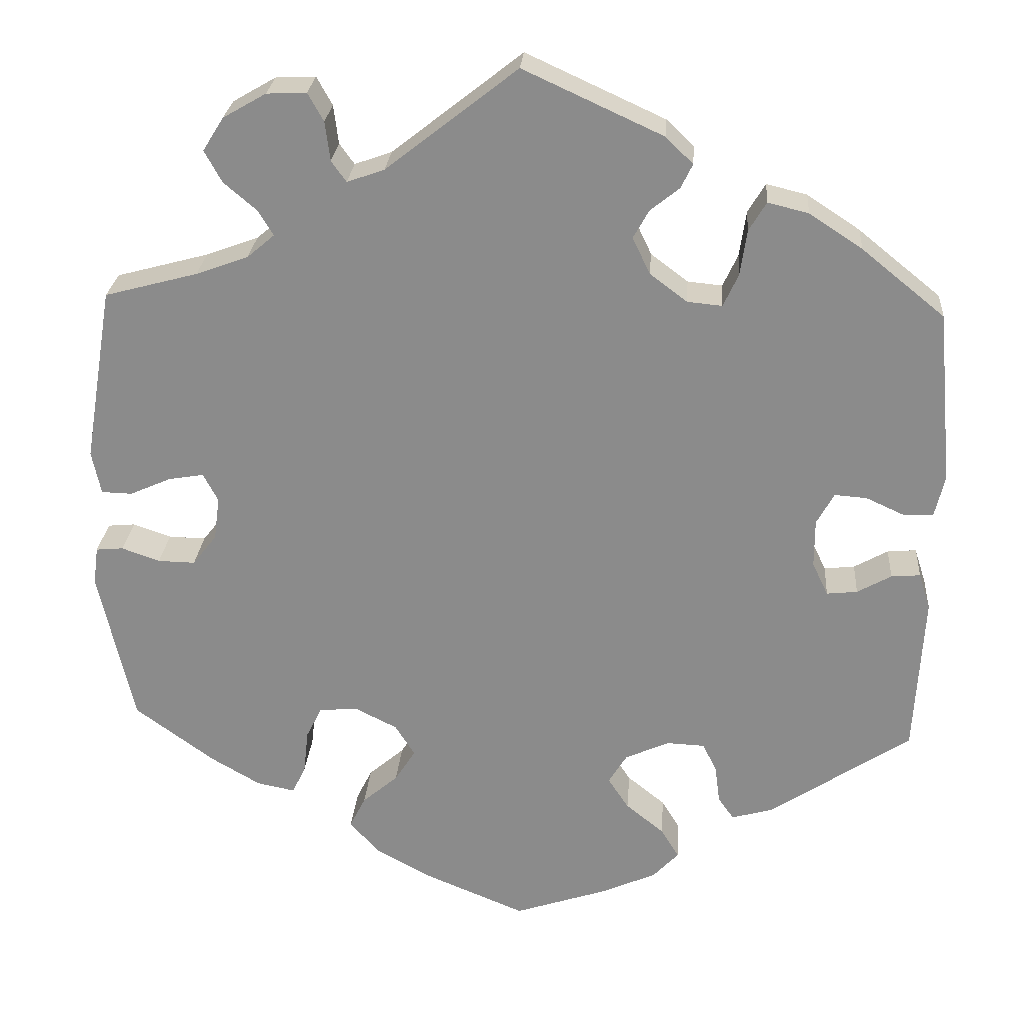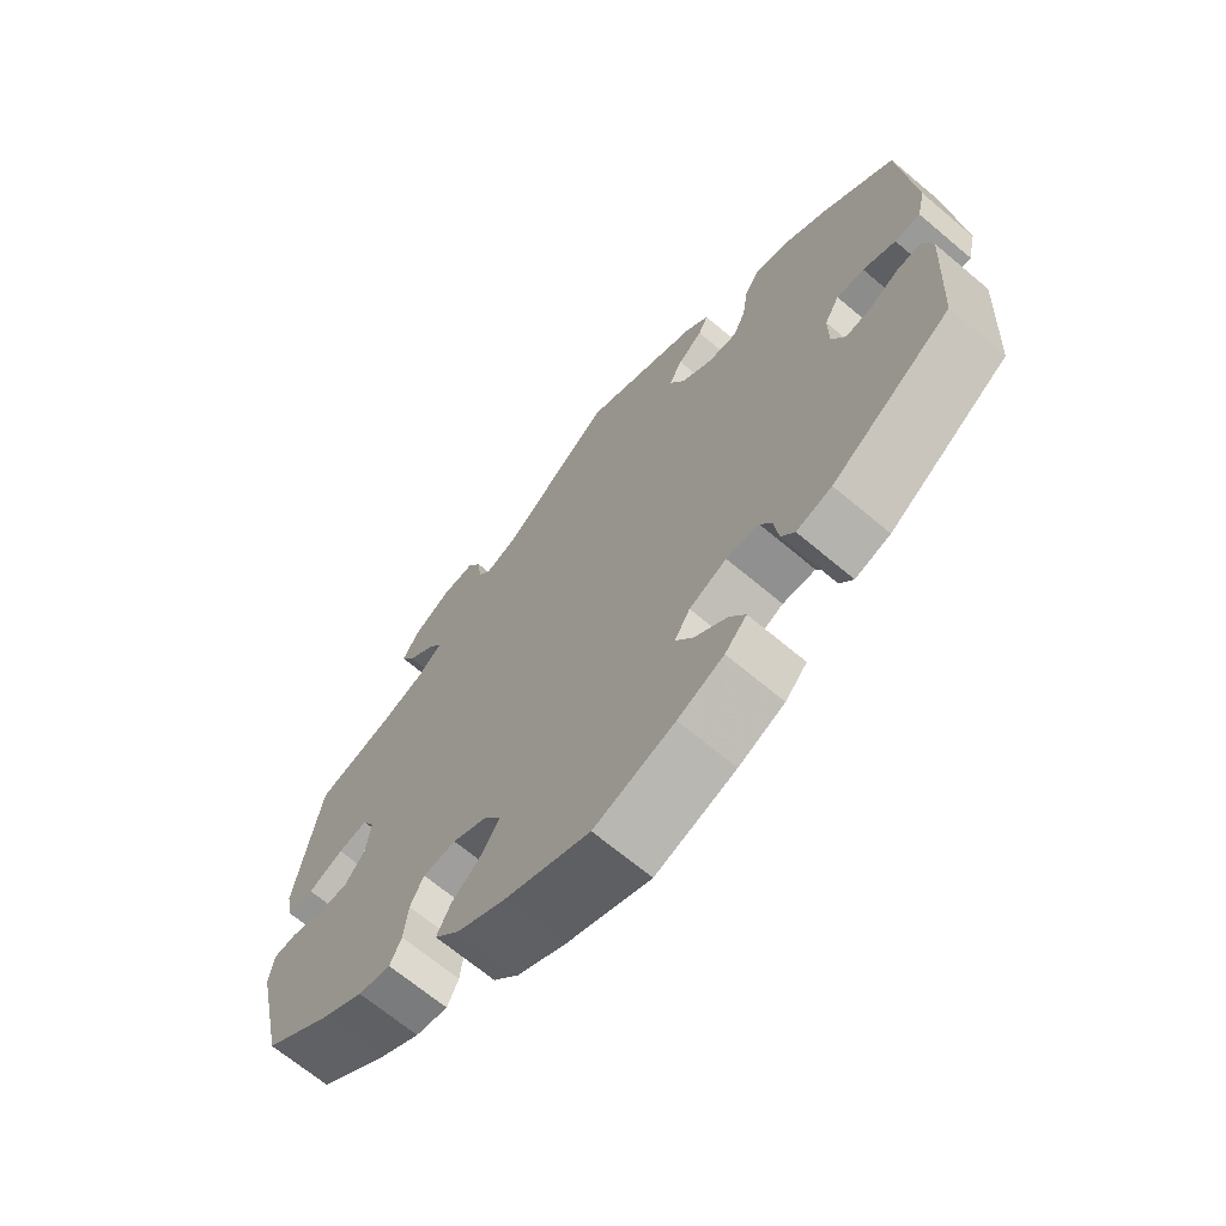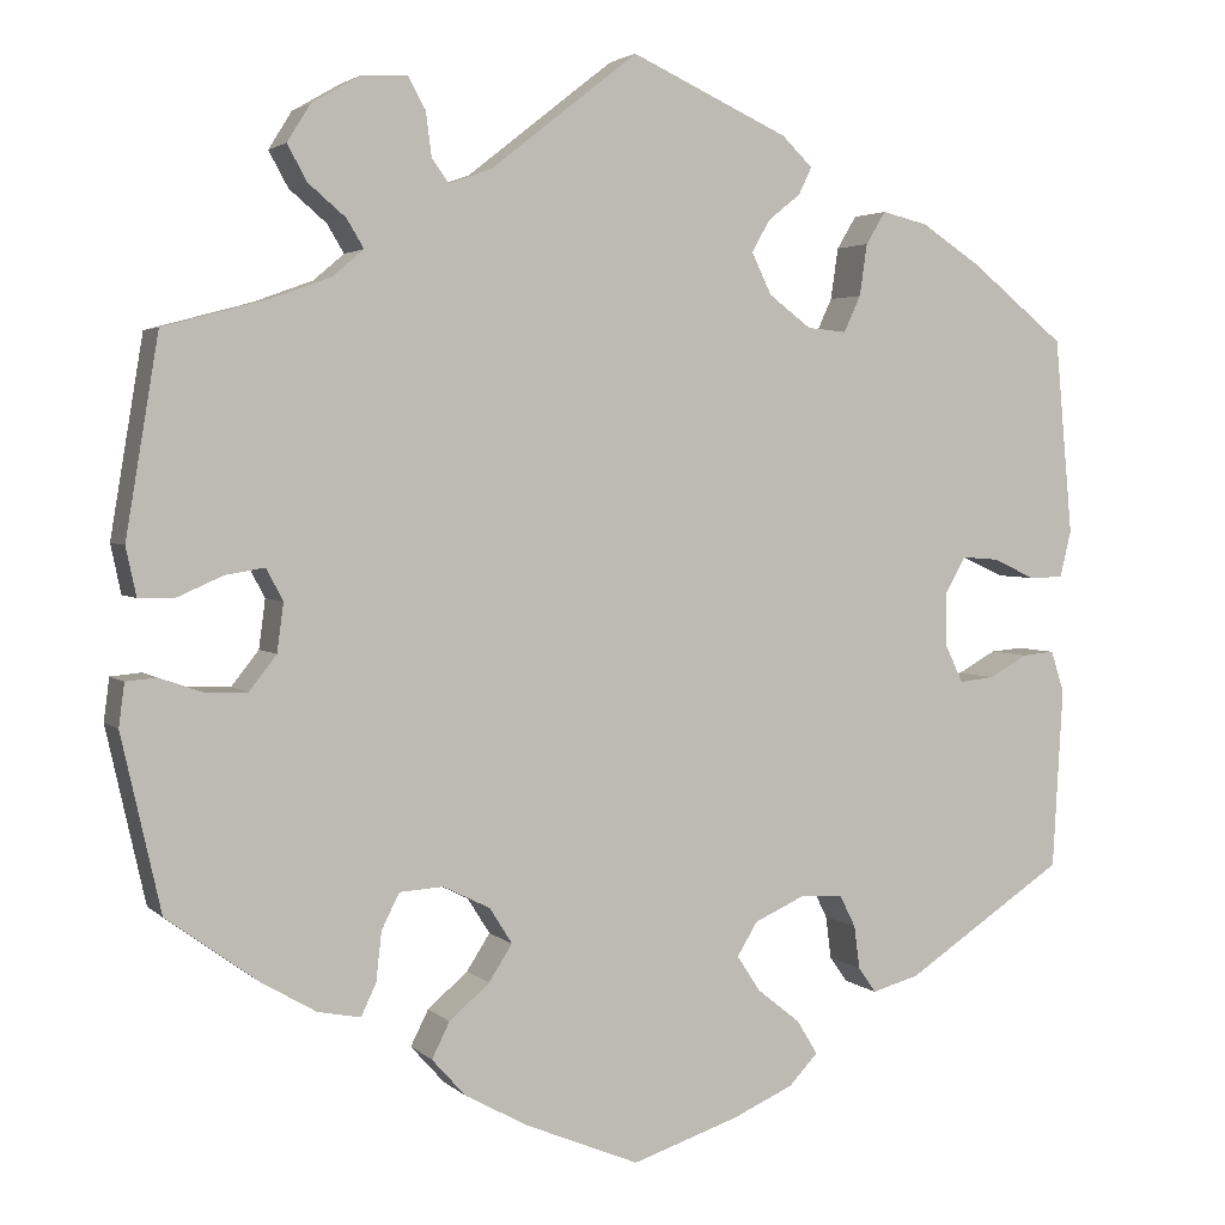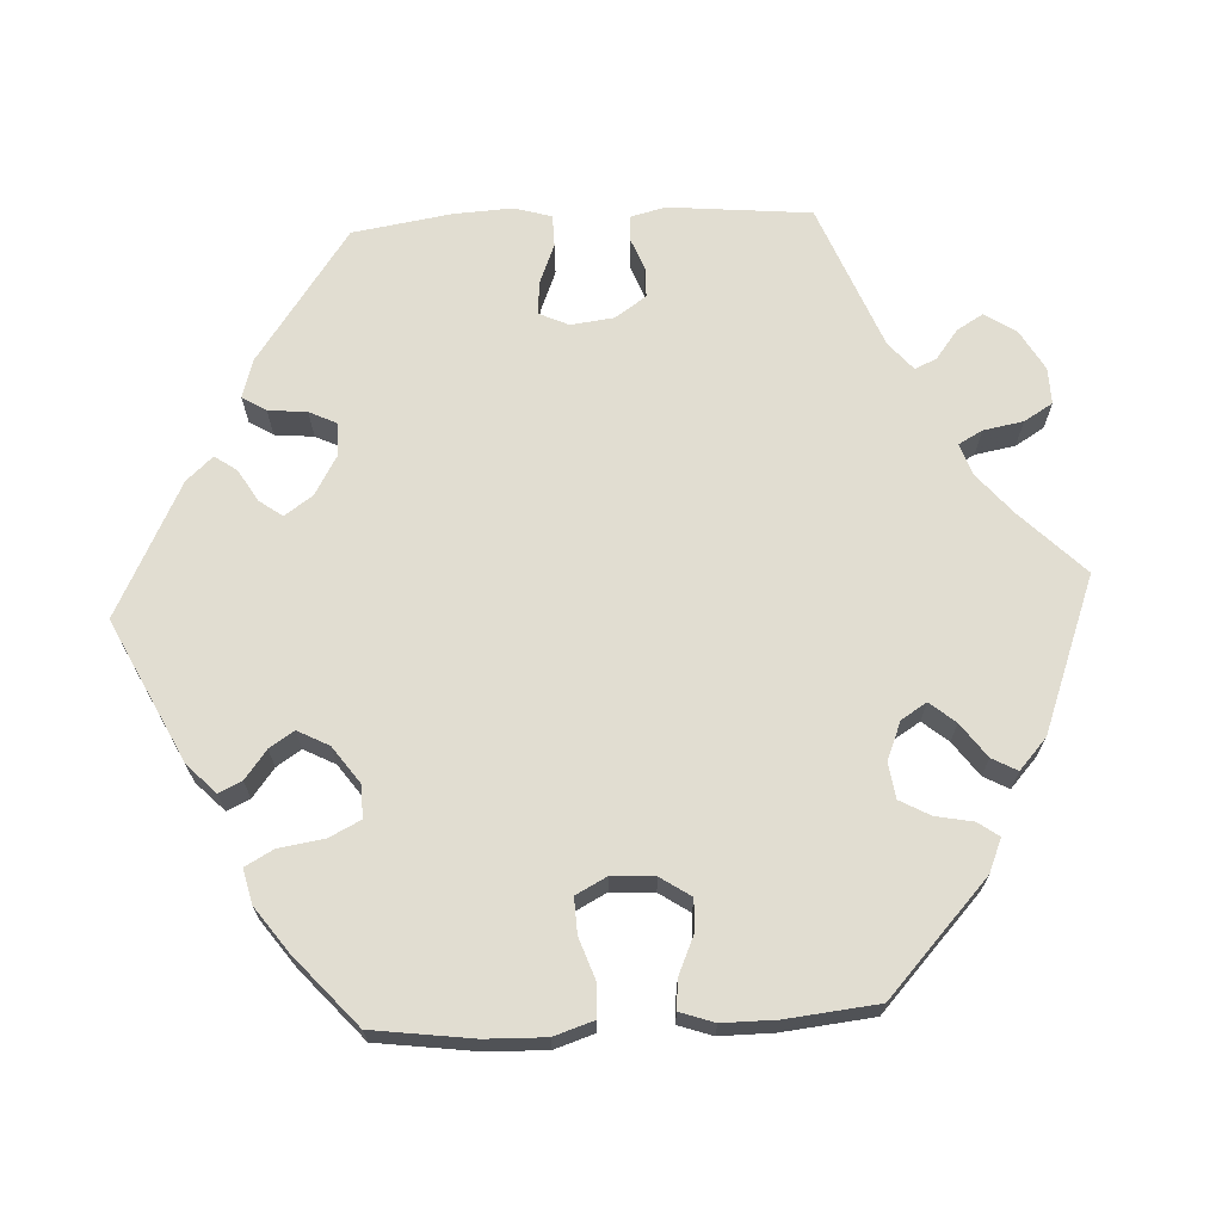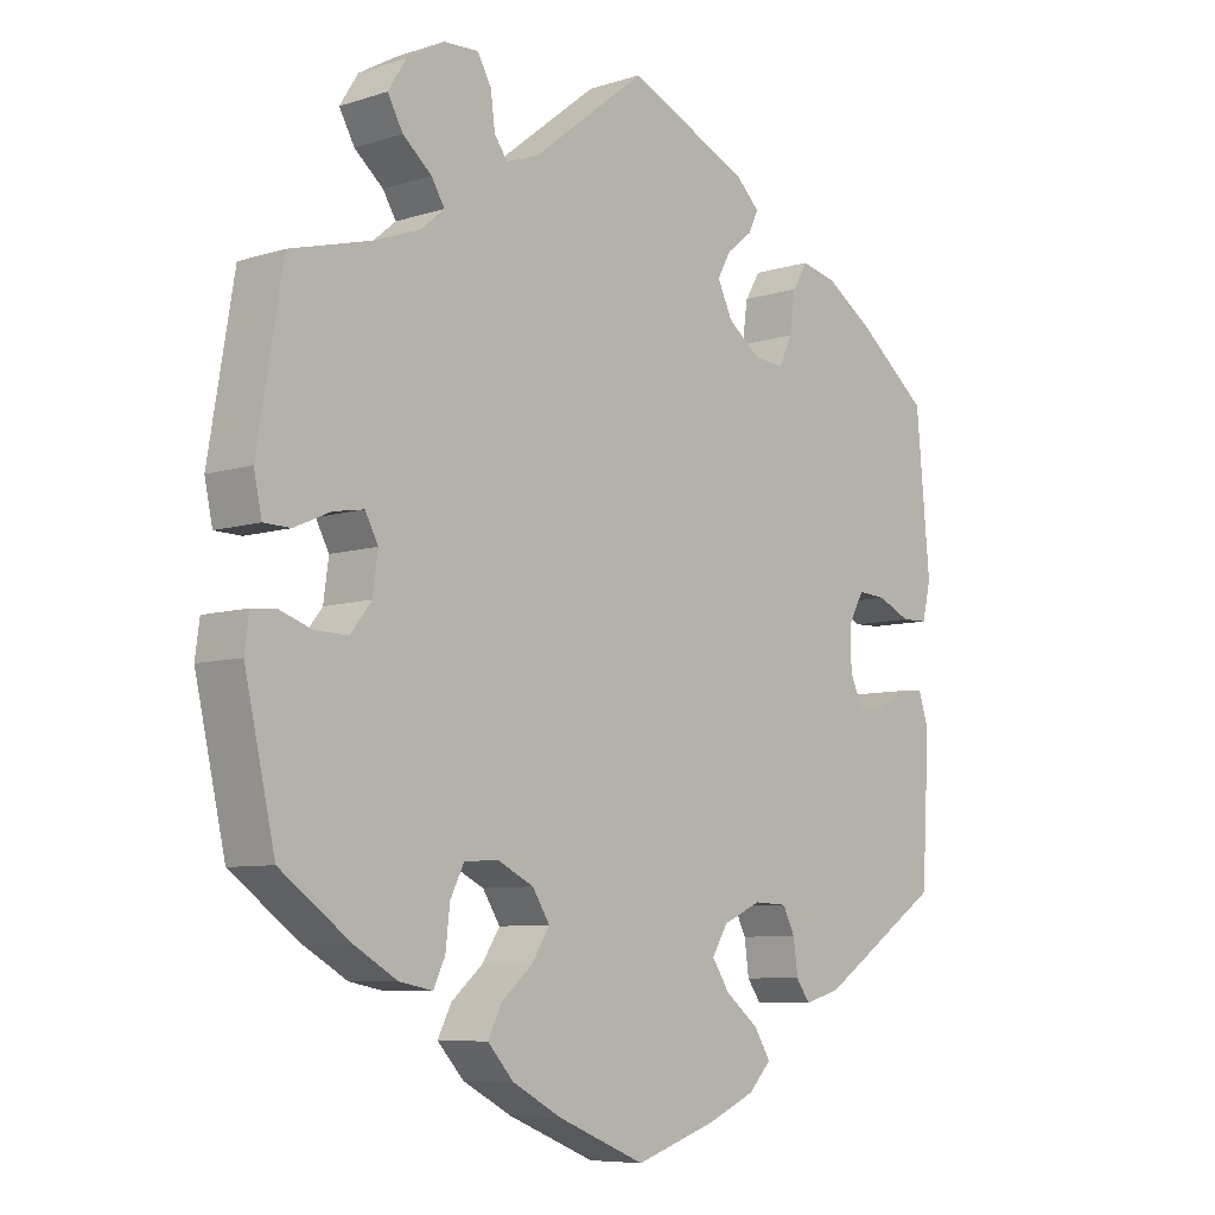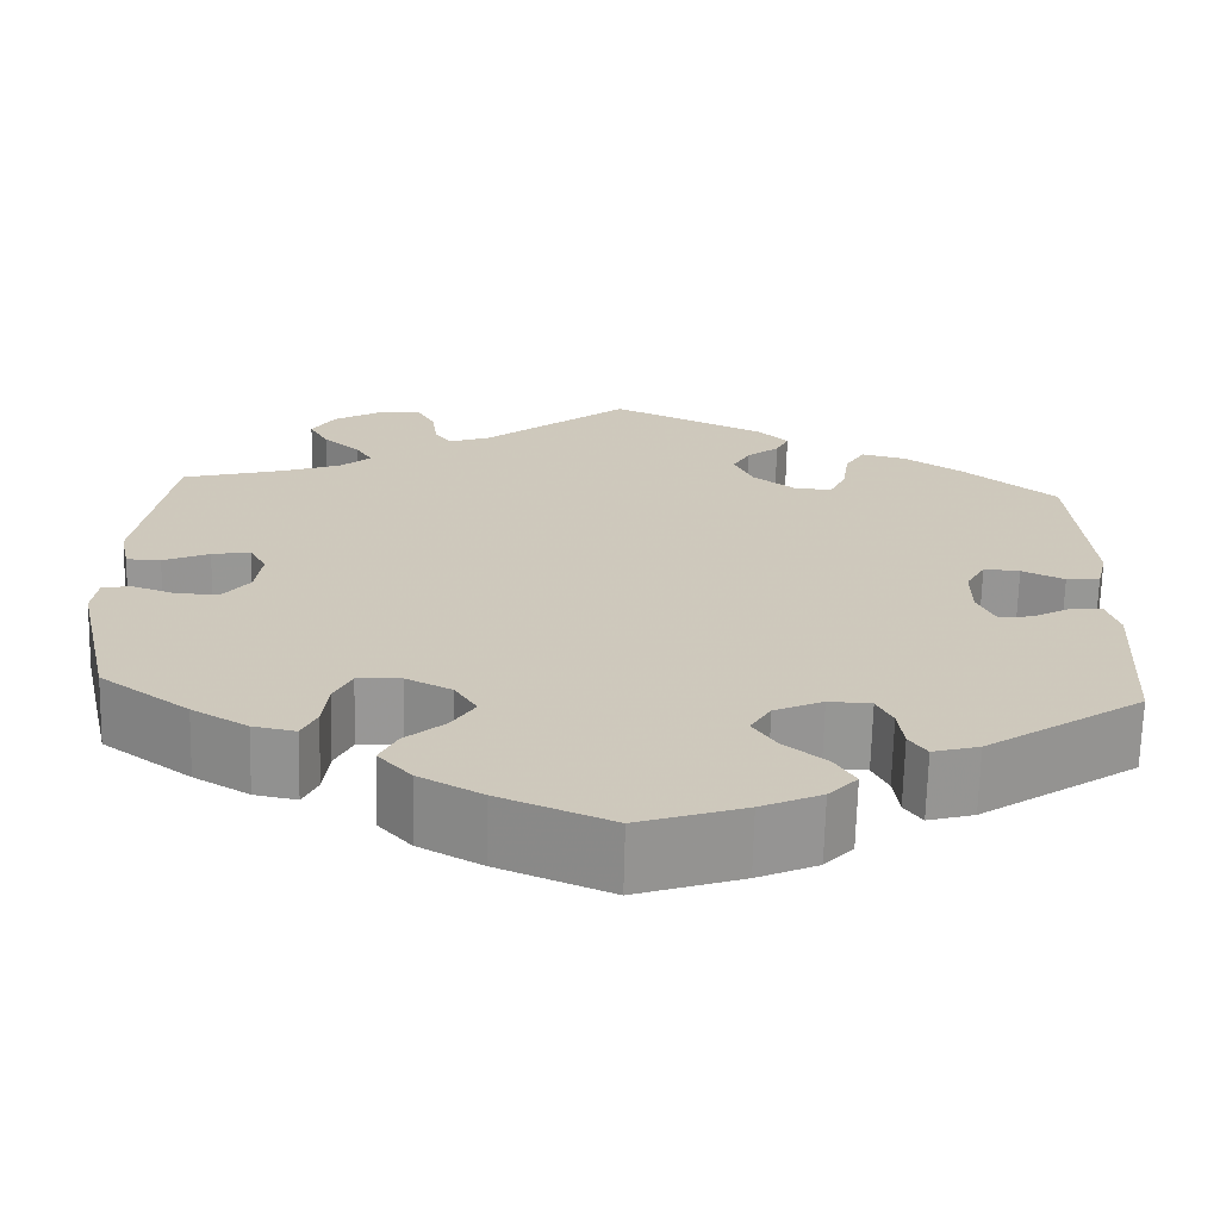
<metadata>
{"format":"obj","ext":"obj","renderer":"f3d","projection":"perspective","resolution":1024,"background":"white","views":[{"elev":25.5,"azim":4.3,"up":"+Z"},{"elev":-67.9,"azim":49.9,"up":"+Z"},{"elev":3.1,"azim":-21.8,"up":"+Z"},{"elev":68.8,"azim":-152.9,"up":"+Y"},{"elev":-7.5,"azim":-47.8,"up":"+Z"},{"elev":-68.0,"azim":-1.4,"up":"+Z"}]}
</metadata>
<code>
v -0.388 0.07 0.319
v -0.325 0.07 0.342
v -0.292 0.07 0.37
v -0.31 0.07 0.4
v -0.35 0.07 0.434
v -0.371 0.07 0.472
v -0.346 0.07 0.512
v -0.294 0.07 0.542
v -0.246 0.07 0.544
v -0.227 0.07 0.51
v -0.221 0.07 0.463
v -0.203 0.07 0.438
v -0.158 0.07 0.454
v 0 0.07 0.578
v 0.168 0.07 0.501
v 0.201 0.07 0.469
v 0.187 0.07 0.44
v 0.152 0.07 0.412
v 0.133 0.07 0.378
v 0.154 0.07 0.334
v 0.199 0.07 0.3
v 0.241 0.07 0.296
v 0.259 0.07 0.335
v 0.267 0.07 0.39
v 0.288 0.07 0.425
v 0.337 0.07 0.413
v 0.401 0.07 0.371
v 0.501 0.07 0.29
v 0.52 0.07 0.081
v 0.508 0.07 0.031
v 0.472 0.07 0.03
v 0.426 0.07 0.051
v 0.387 0.07 0.054
v 0.366 0.07 0.016
v 0.366 0.07 -0.042
v 0.385 0.07 -0.082
v 0.422 0.07 -0.078
v 0.463 0.07 -0.055
v 0.498 0.07 -0.052
v 0.512 0.07 -0.096
v 0.501 0.07 -0.289
v 0.331 0.07 -0.402
v 0.281 0.07 -0.416
v 0.262 0.07 -0.389
v 0.256 0.07 -0.343
v 0.239 0.07 -0.309
v 0.193 0.07 -0.307
v 0.14 0.07 -0.331
v 0.118 0.07 -0.367
v 0.143 0.07 -0.405
v 0.189 0.07 -0.442
v 0.211 0.07 -0.478
v 0.18 0.07 -0.511
v 0.115 0.07 -0.54
v 0.001 0.07 -0.578
v -0.12 0.07 -0.528
v -0.188 0.07 -0.491
v -0.224 0.07 -0.451
v -0.205 0.07 -0.413
v -0.162 0.07 -0.376
v -0.137 0.07 -0.337
v -0.161 0.07 -0.299
v -0.211 0.07 -0.274
v -0.258 0.07 -0.277
v -0.277 0.07 -0.315
v -0.283 0.07 -0.368
v -0.299 0.07 -0.402
v -0.345 0.07 -0.393
v -0.405 0.07 -0.358
v -0.501 0.07 -0.288
v -0.543 0.07 -0.101
v -0.537 0.07 -0.055
v -0.504 0.07 -0.052
v -0.458 0.07 -0.068
v -0.413 0.07 -0.069
v -0.384 0.07 -0.032
v -0.377 0.07 0.02
v -0.395 0.07 0.054
v -0.437 0.07 0.047
v -0.487 0.07 0.025
v -0.524 0.07 0.026
v -0.535 0.07 0.078
v -0.5 0.07 0.289
v -0.388 0 0.319
v -0.325 0 0.342
v -0.292 0 0.37
v -0.31 0 0.4
v -0.35 0 0.434
v -0.371 0 0.472
v -0.346 0 0.512
v -0.294 0 0.542
v -0.246 0 0.544
v -0.227 0 0.51
v -0.221 0 0.463
v -0.203 0 0.438
v -0.158 0 0.454
v 0 0 0.578
v 0.168 0 0.501
v 0.201 0 0.469
v 0.187 0 0.44
v 0.152 0 0.412
v 0.133 0 0.378
v 0.154 0 0.334
v 0.199 0 0.3
v 0.241 0 0.296
v 0.259 0 0.335
v 0.267 0 0.39
v 0.288 0 0.425
v 0.337 0 0.413
v 0.401 0 0.371
v 0.501 0 0.29
v 0.52 0 0.081
v 0.508 0 0.031
v 0.472 0 0.03
v 0.426 0 0.051
v 0.387 0 0.054
v 0.366 0 0.016
v 0.366 0 -0.042
v 0.385 0 -0.082
v 0.422 0 -0.078
v 0.463 0 -0.055
v 0.498 0 -0.052
v 0.512 0 -0.096
v 0.501 0 -0.289
v 0.331 0 -0.402
v 0.281 0 -0.416
v 0.262 0 -0.389
v 0.256 0 -0.343
v 0.239 0 -0.309
v 0.193 0 -0.307
v 0.14 0 -0.331
v 0.118 0 -0.367
v 0.143 0 -0.405
v 0.189 0 -0.442
v 0.211 0 -0.478
v 0.18 0 -0.511
v 0.115 0 -0.54
v 0.001 0 -0.578
v -0.12 0 -0.528
v -0.188 0 -0.491
v -0.224 0 -0.451
v -0.205 0 -0.413
v -0.162 0 -0.376
v -0.137 0 -0.337
v -0.161 0 -0.299
v -0.211 0 -0.274
v -0.258 0 -0.277
v -0.277 0 -0.315
v -0.283 0 -0.368
v -0.299 0 -0.402
v -0.345 0 -0.393
v -0.405 0 -0.358
v -0.501 0 -0.288
v -0.543 0 -0.101
v -0.537 0 -0.055
v -0.504 0 -0.052
v -0.458 0 -0.068
v -0.413 0 -0.069
v -0.384 0 -0.032
v -0.377 0 0.02
v -0.395 0 0.054
v -0.437 0 0.047
v -0.487 0 0.025
v -0.524 0 0.026
v -0.535 0 0.078
v -0.5 0 0.289
f 82 83 1
f 79 80 81 82
f 78 79 82 1
f 77 78 1 2
f 76 77 2 3
f 71 72 73 74
f 71 74 75
f 70 71 75
f 69 70 75 76
f 65 66 67 68
f 64 65 68 69
f 57 58 59 60
f 57 60 61
f 56 57 61
f 55 56 61
f 54 55 61
f 53 54 61 62
f 50 51 52 53
f 49 50 53 62
f 42 43 44 45
f 42 45 46
f 41 42 46
f 40 41 46 47
f 37 38 39 40
f 36 37 40 47
f 29 30 31 32
f 29 32 33
f 28 29 33
f 27 28 33 34
f 23 24 25 26
f 22 23 26 27
f 15 16 17 18
f 13 14 15 18
f 12 13 18 19
f 8 9 10 11
f 8 11 12
f 7 8 12
f 4 5 6 7
f 3 4 7 12
f 64 69 76 3
f 48 49 62 63
f 36 47 48 63
f 35 36 63 64
f 34 35 64 3
f 22 27 34
f 21 22 34
f 20 21 34 3
f 3 12 19 20
f 84 166 165
f 165 164 163 162
f 84 165 162 161
f 85 84 161 160
f 86 85 160 159
f 157 156 155 154
f 158 157 154
f 158 154 153
f 159 158 153 152
f 151 150 149 148
f 152 151 148 147
f 143 142 141 140
f 144 143 140
f 144 140 139
f 144 139 138
f 144 138 137
f 145 144 137 136
f 136 135 134 133
f 145 136 133 132
f 128 127 126 125
f 129 128 125
f 129 125 124
f 130 129 124 123
f 123 122 121 120
f 130 123 120 119
f 115 114 113 112
f 116 115 112
f 116 112 111
f 117 116 111 110
f 109 108 107 106
f 110 109 106 105
f 101 100 99 98
f 101 98 97 96
f 102 101 96 95
f 94 93 92 91
f 95 94 91
f 95 91 90
f 90 89 88 87
f 95 90 87 86
f 86 159 152 147
f 146 145 132 131
f 146 131 130 119
f 147 146 119 118
f 86 147 118 117
f 117 110 105
f 117 105 104
f 86 117 104 103
f 103 102 95 86
f 1 84 85 2
f 2 85 86 3
f 3 86 87 4
f 4 87 88 5
f 5 88 89 6
f 6 89 90 7
f 7 90 91 8
f 8 91 92 9
f 9 92 93 10
f 10 93 94 11
f 11 94 95 12
f 12 95 96 13
f 13 96 97 14
f 14 97 98 15
f 15 98 99 16
f 16 99 100 17
f 17 100 101 18
f 18 101 102 19
f 19 102 103 20
f 20 103 104 21
f 21 104 105 22
f 22 105 106 23
f 23 106 107 24
f 24 107 108 25
f 25 108 109 26
f 26 109 110 27
f 27 110 111 28
f 28 111 112 29
f 29 112 113 30
f 30 113 114 31
f 31 114 115 32
f 32 115 116 33
f 33 116 117 34
f 34 117 118 35
f 35 118 119 36
f 36 119 120 37
f 37 120 121 38
f 38 121 122 39
f 39 122 123 40
f 40 123 124 41
f 41 124 125 42
f 42 125 126 43
f 43 126 127 44
f 44 127 128 45
f 45 128 129 46
f 46 129 130 47
f 47 130 131 48
f 48 131 132 49
f 49 132 133 50
f 50 133 134 51
f 51 134 135 52
f 52 135 136 53
f 53 136 137 54
f 54 137 138 55
f 55 138 139 56
f 56 139 140 57
f 57 140 141 58
f 58 141 142 59
f 59 142 143 60
f 60 143 144 61
f 61 144 145 62
f 62 145 146 63
f 63 146 147 64
f 64 147 148 65
f 65 148 149 66
f 66 149 150 67
f 67 150 151 68
f 68 151 152 69
f 69 152 153 70
f 70 153 154 71
f 71 154 155 72
f 72 155 156 73
f 73 156 157 74
f 74 157 158 75
f 75 158 159 76
f 76 159 160 77
f 77 160 161 78
f 78 161 162 79
f 79 162 163 80
f 80 163 164 81
f 81 164 165 82
f 82 165 166 83
f 83 166 84 1

</code>
